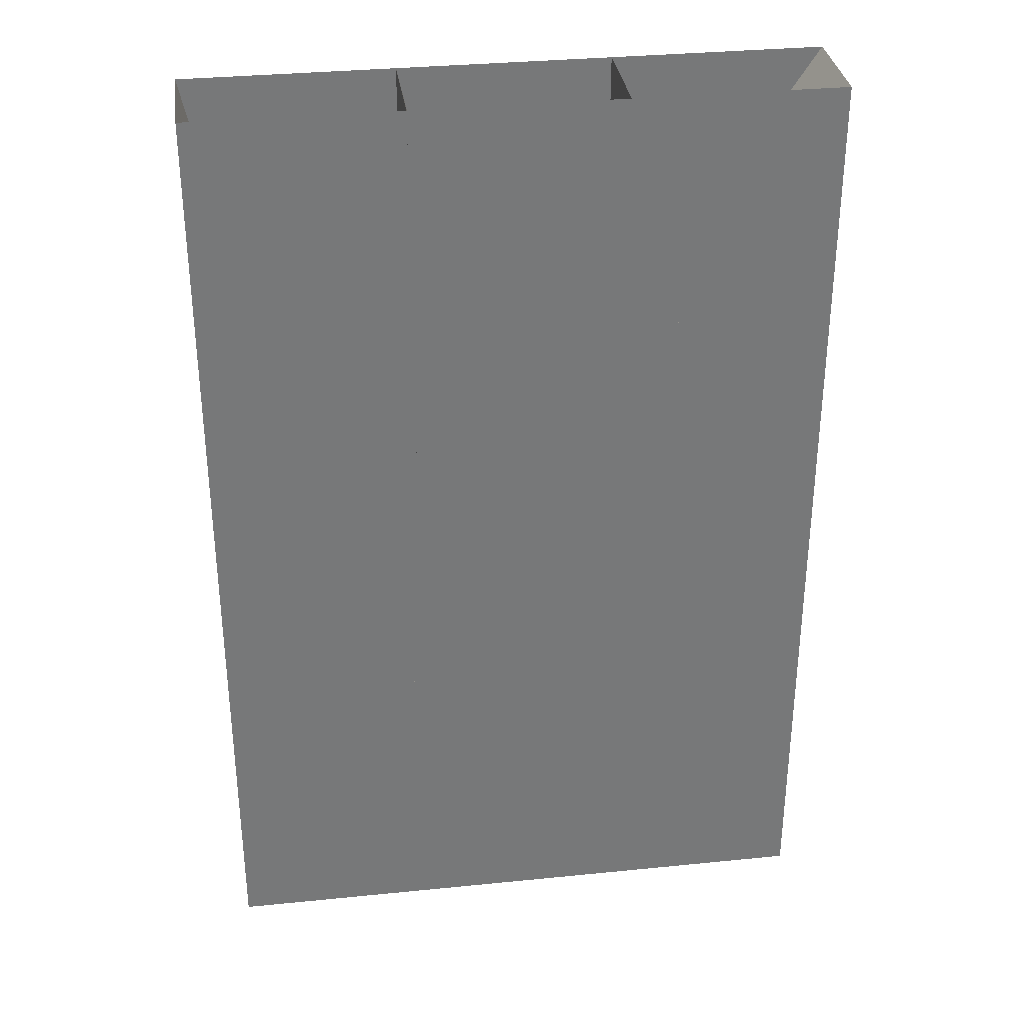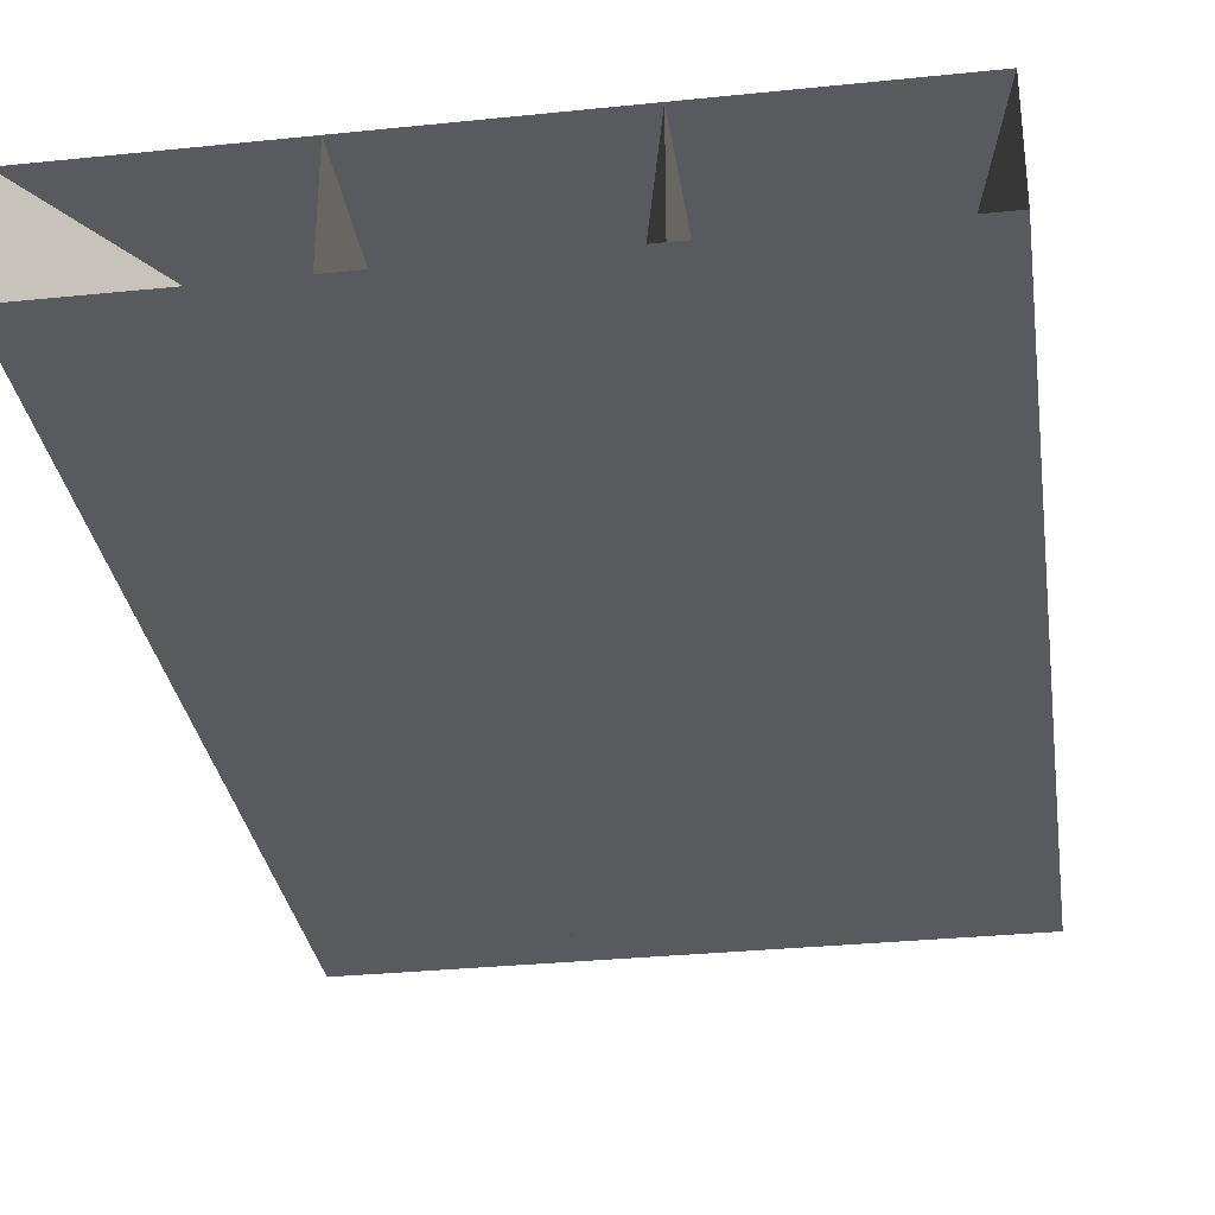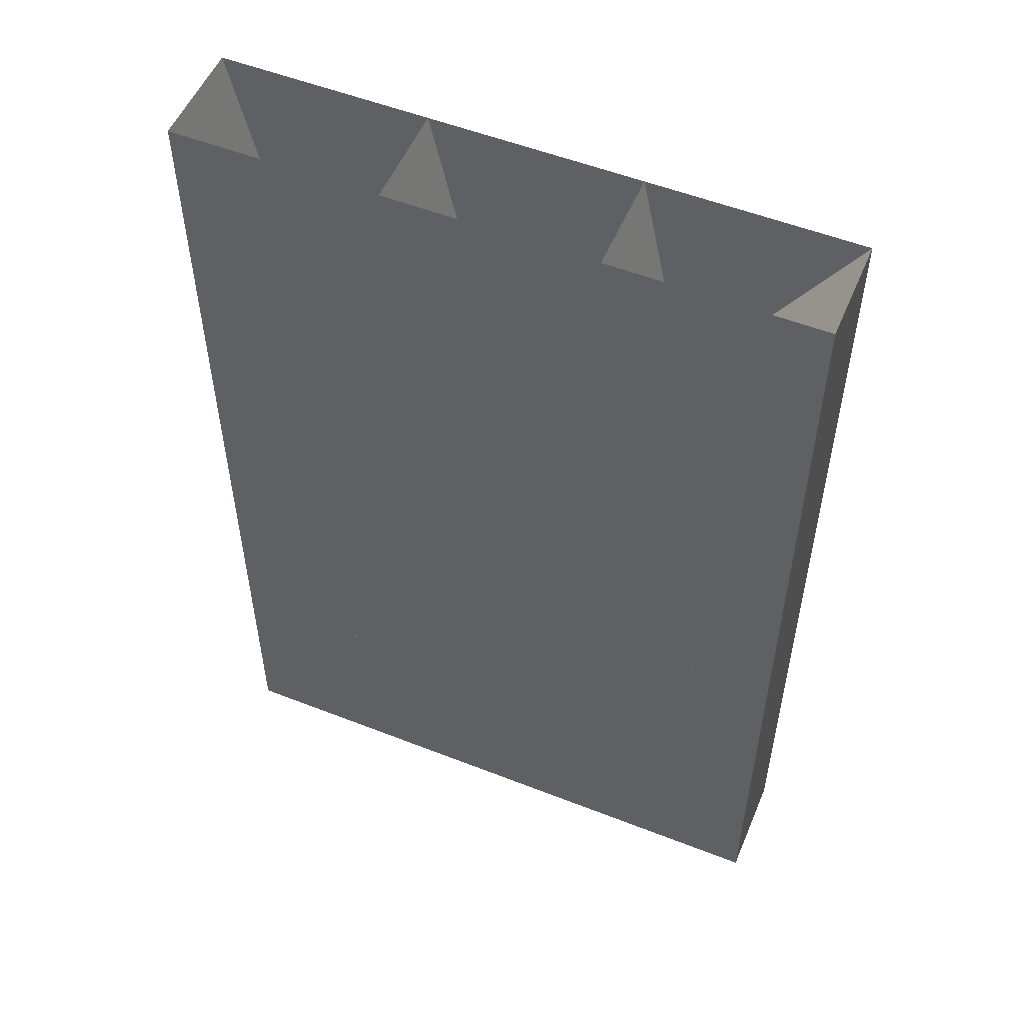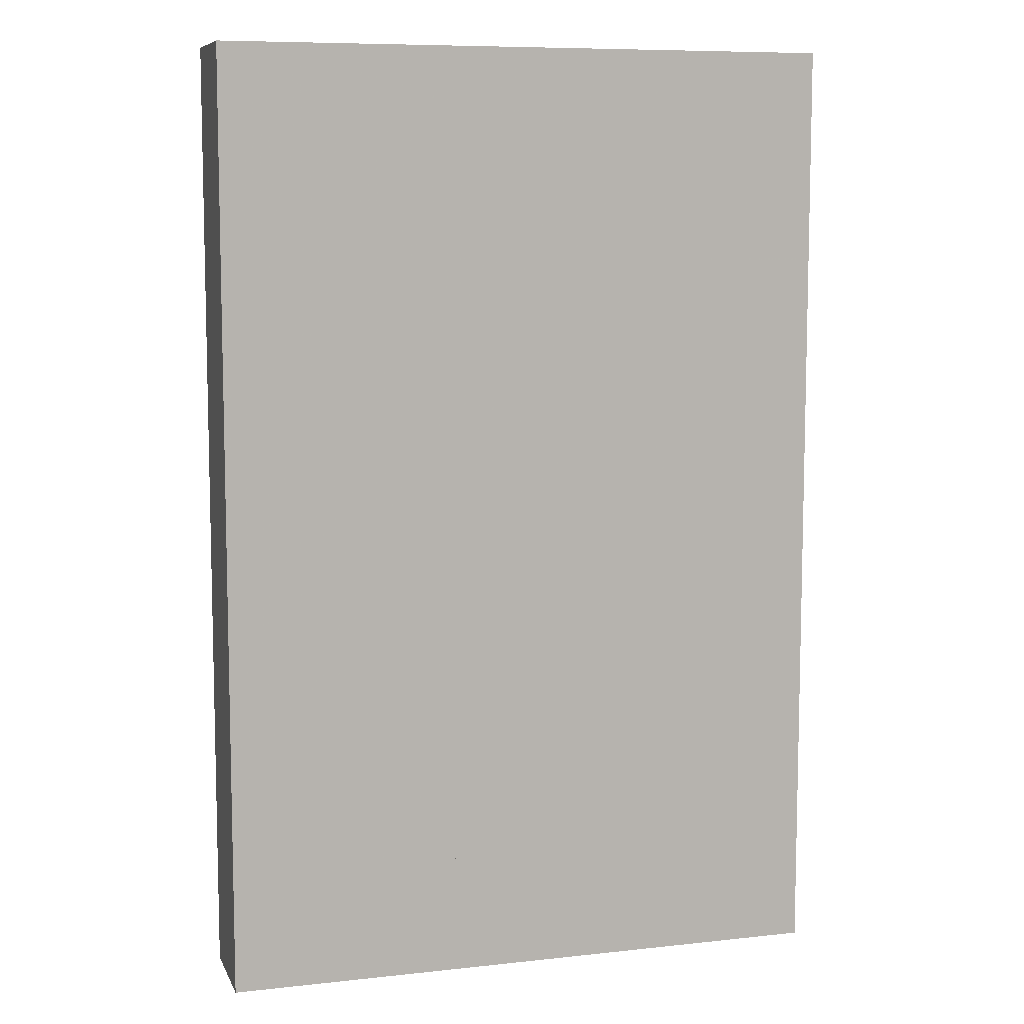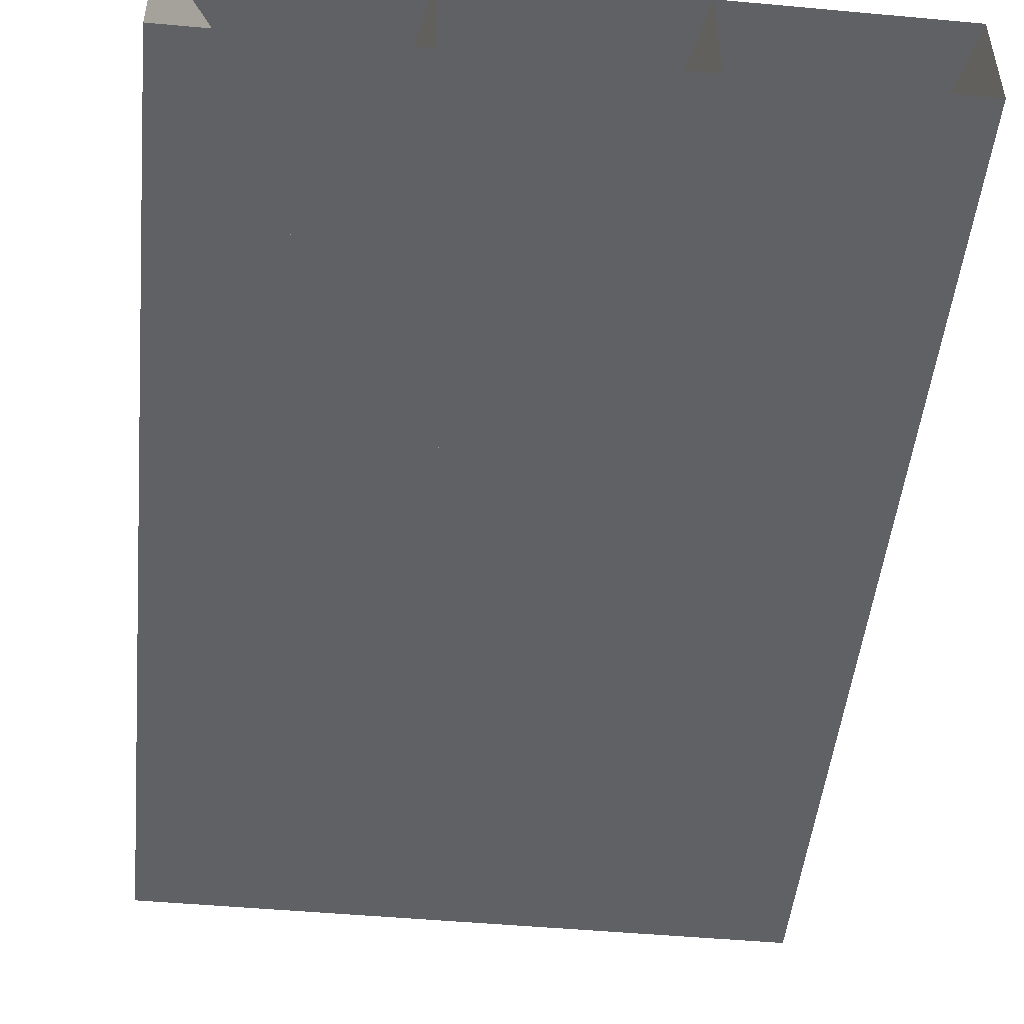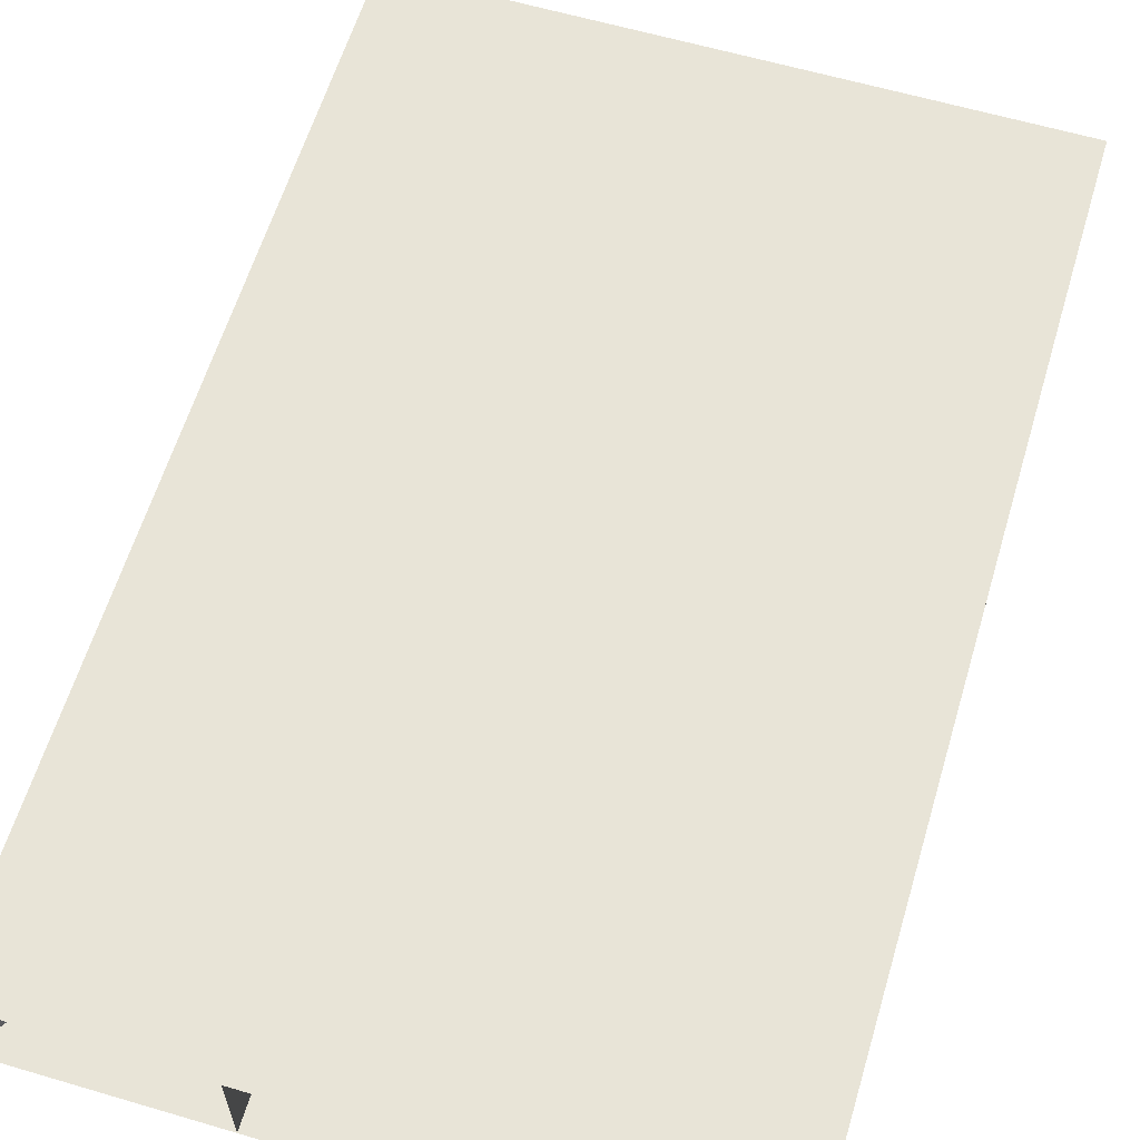
<metadata>
{"format":"obj","ext":"obj","renderer":"f3d","projection":"perspective","resolution":1024,"background":"white","views":[{"elev":33.1,"azim":-7.9,"up":"+Y"},{"elev":-31.5,"azim":-171.7,"up":"+Z"},{"elev":53.7,"azim":22.7,"up":"+Y"},{"elev":8.5,"azim":163.4,"up":"+Y"},{"elev":-48.9,"azim":174.2,"up":"+Z"},{"elev":61.3,"azim":-163.3,"up":"+Z"}]}
</metadata>
<code>
v -7248 -2962 7.372
v -7248 -2931 7.372
v -7248 -2901 7.372
v -7248 -2871 7.372
v -7228 -2962 7.372
v -7228 -2931 7.372
v -7228 -2901 7.372
v -7228 -2871 7.372
v -7208 -2962 7.372
v -7208 -2931 7.372
v -7208 -2901 7.372
v -7208 -2871 7.372
v -7188 -2962 7.372
v -7188 -2931 7.372
v -7188 -2901 7.372
v -7188 -2871 7.372
v -7248 -2962 -2.628
v -7248 -2931 -2.628
v -7248 -2901 -2.628
v -7248 -2871 -2.628
v -7228 -2962 -2.628
v -7228 -2931 -2.628
v -7228 -2901 -2.628
v -7228 -2871 -2.628
v -7208 -2962 -2.628
v -7208 -2931 -2.628
v -7208 -2901 -2.628
v -7208 -2871 -2.628
v -7188 -2962 -2.628
v -7188 -2931 -2.628
v -7188 -2901 -2.628
v -7188 -2871 -2.628
f 1 2 6
f 1 6 5
f 2 3 7
f 2 7 6
f 3 4 8
f 3 8 7
f 5 6 10
f 5 10 9
f 6 7 11
f 6 11 10
f 7 8 12
f 7 12 11
f 9 10 14
f 9 14 13
f 10 11 15
f 10 15 14
f 11 12 16
f 11 16 15
f 17 22 18
f 17 21 22
f 18 23 19
f 18 22 23
f 19 24 20
f 19 23 24
f 21 26 22
f 21 25 26
f 22 27 23
f 22 26 27
f 23 28 24
f 23 27 28
f 25 30 26
f 25 29 30
f 26 31 27
f 26 30 31
f 27 32 28
f 27 31 32
f 1 2 18
f 1 18 17
f 2 3 19
f 2 19 18
f 3 4 20
f 3 20 19
f 4 5 21
f 4 21 20
f 5 6 22
f 5 22 21
f 6 7 23
f 6 23 22
f 7 8 24
f 7 24 23
f 8 9 25
f 8 25 24
f 9 10 26
f 9 26 25
f 10 11 27
f 10 27 26
f 11 12 28
f 11 28 27
f 12 13 29
f 12 29 28
f 13 14 30
f 13 30 29
f 14 15 31
f 14 31 30
f 15 16 32
f 15 32 31
f 16 1 17
f 16 17 32

</code>
